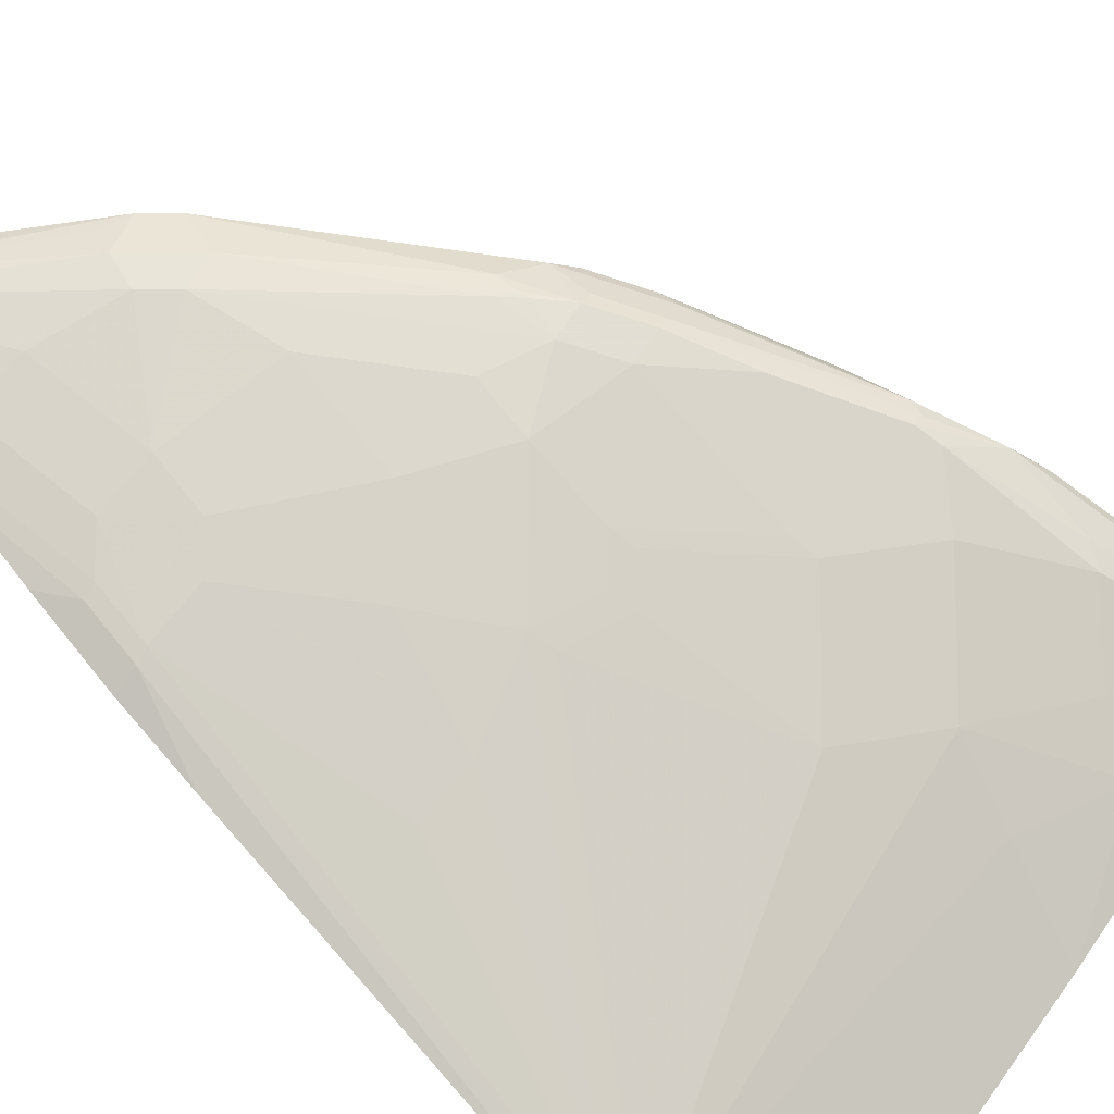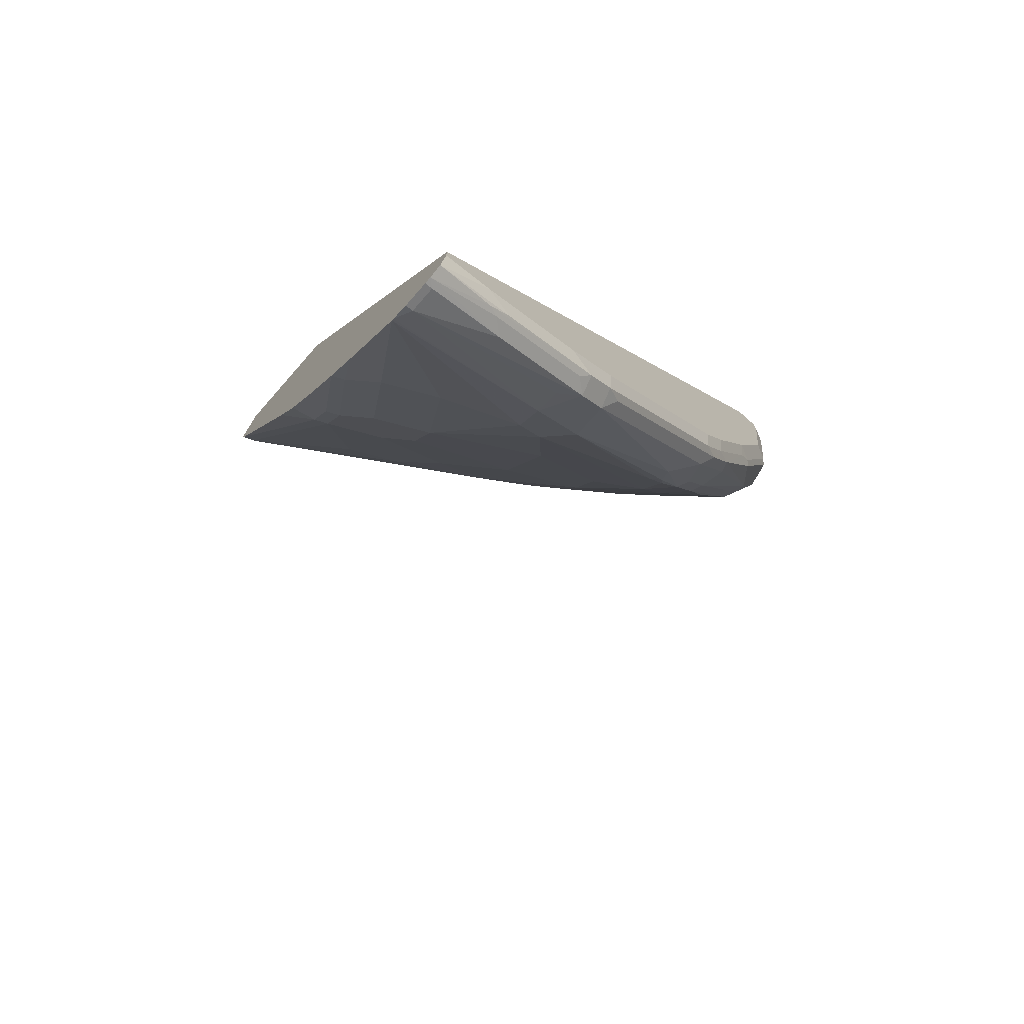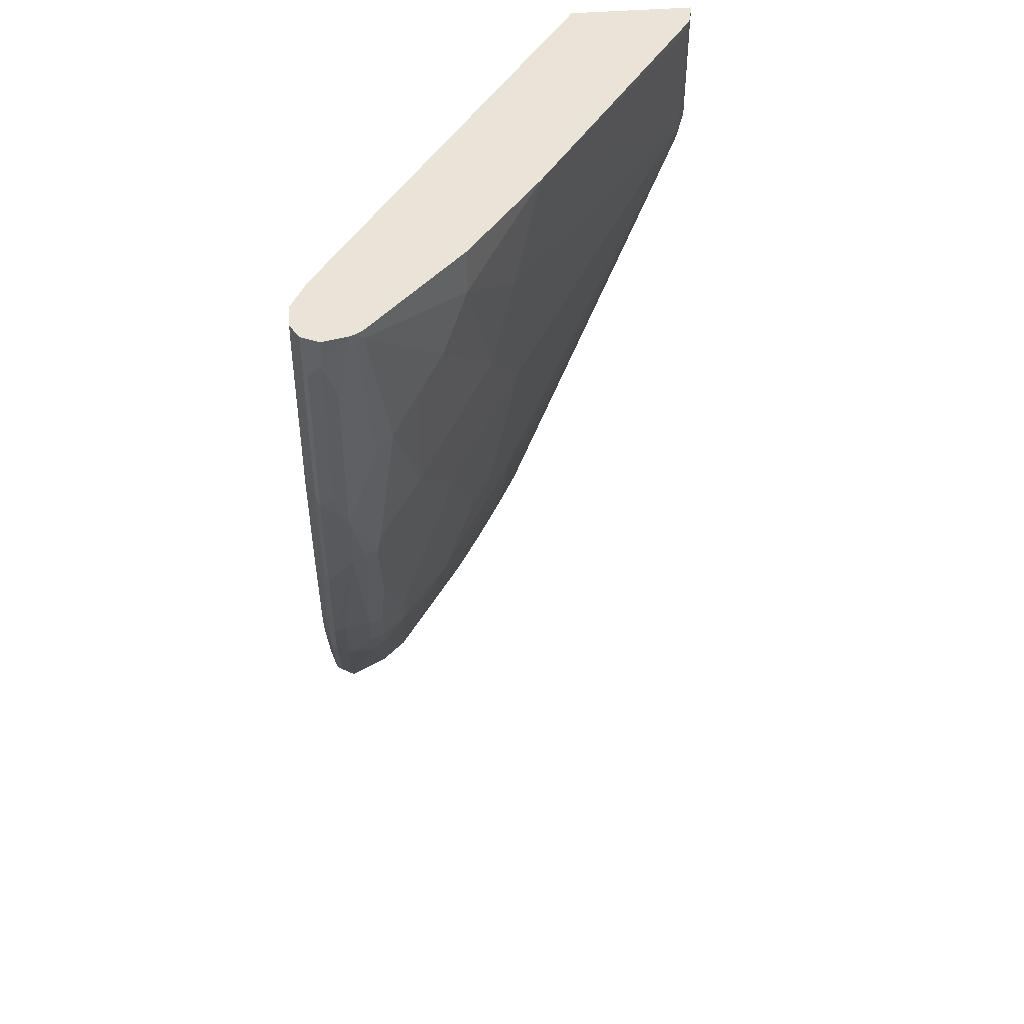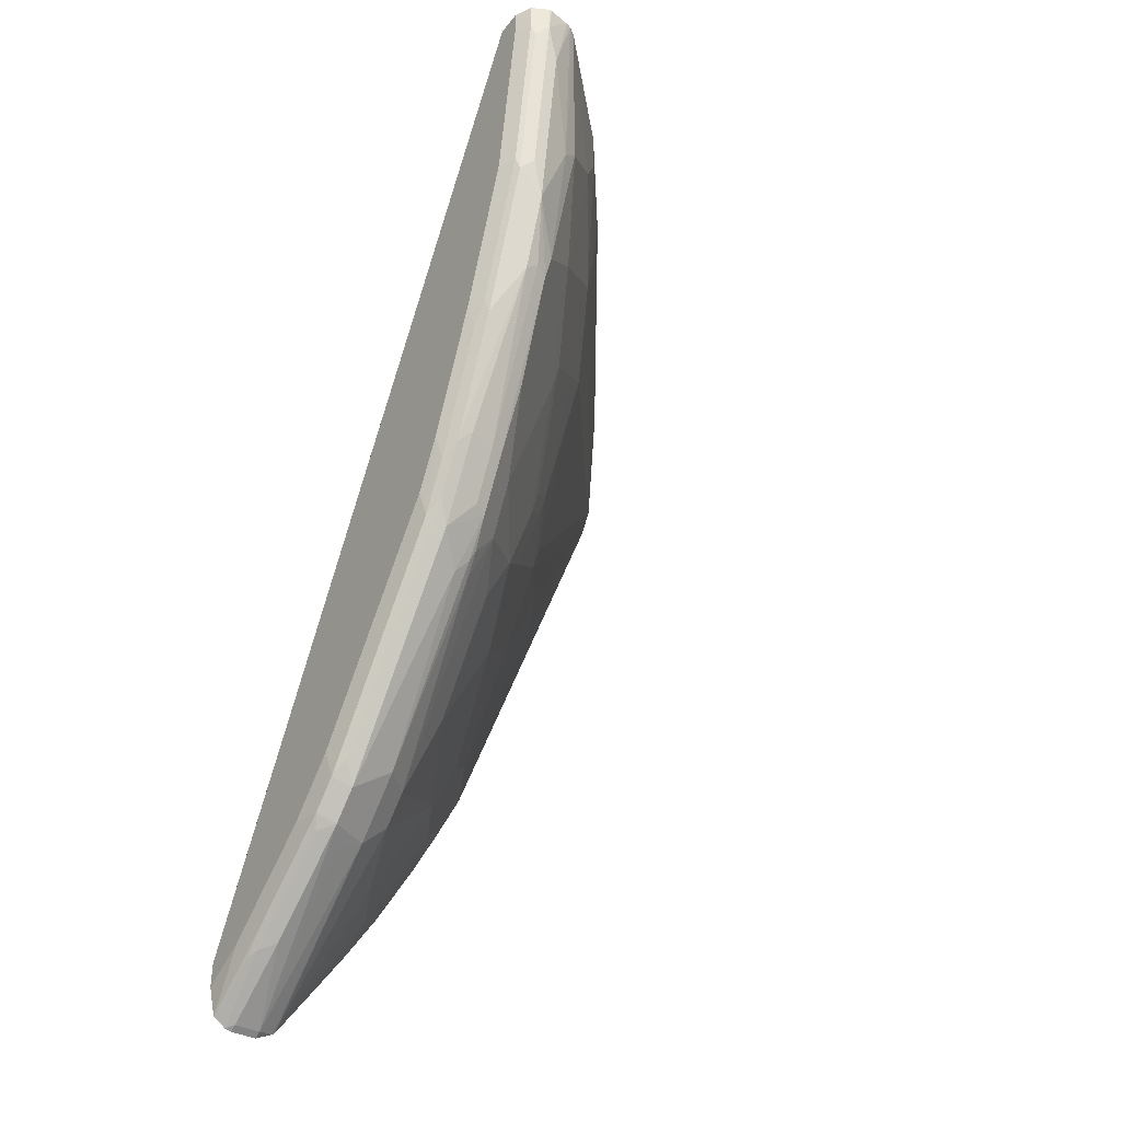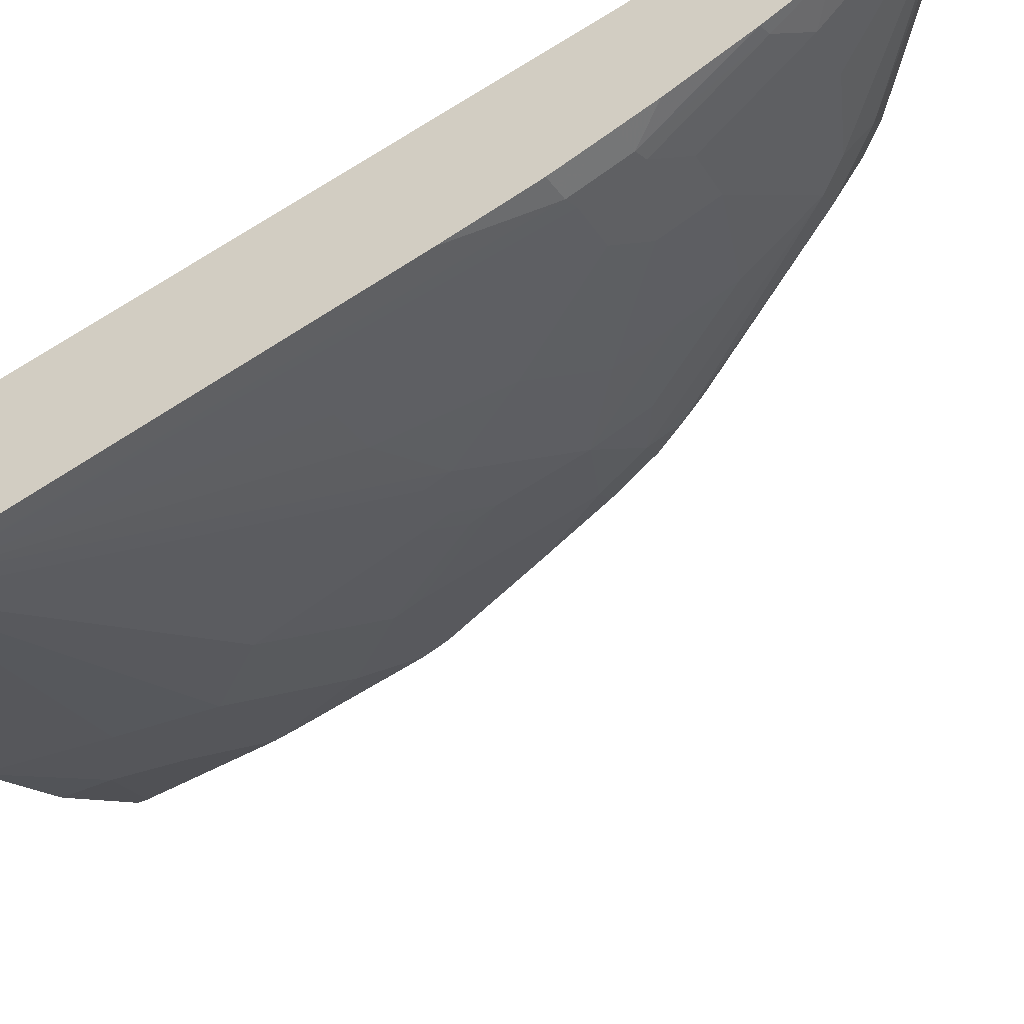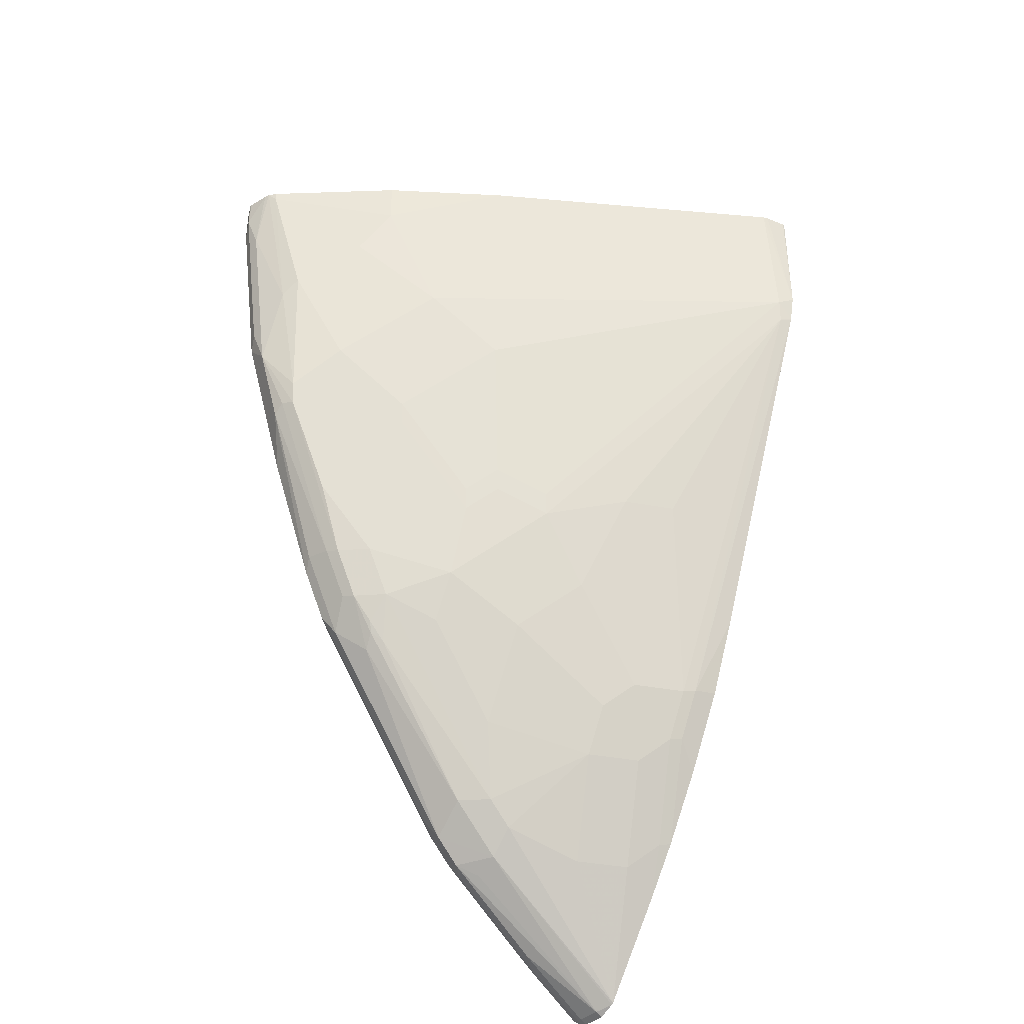
<metadata>
{"format":"obj","ext":"obj","renderer":"f3d","projection":"perspective","resolution":1024,"background":"white","views":[{"elev":-67.5,"azim":-135.0,"up":"+Y"},{"elev":-75.7,"azim":138.6,"up":"+Z"},{"elev":43.2,"azim":-95.5,"up":"+Z"},{"elev":-38.0,"azim":-123.6,"up":"+Z"},{"elev":-52.5,"azim":114.9,"up":"+Y"},{"elev":-38.2,"azim":-40.1,"up":"+Z"}]}
</metadata>
<code>
v -0.9603 0.08131 -0.03958
v -0.9603 0.0835 -0.03958
v -0.9603 0.0835 -0.06268
v -0.9561 0.06262 -0.03958
v -0.954 0.09597 -0.03958
v -0.955 0.09392 -0.07307
v -0.955 0.07304 -0.094
v -0.9341 0.09392 -0.2192
v -0.9393 0.0835 -0.2088
v -0.9545 0.05859 -0.03958
v -0.9533 0.09739 -0.03958
v -0.9533 0.09739 -0.06268
v -0.9324 0.09739 -0.2088
v -0.9341 0.07304 -0.2401
v -0.9324 0.04869 -0.174
v -0.9133 0.09392 -0.2819
v -0.9498 0.05217 -0.04698
v -0.9498 0.05217 -0.03958
v -0.9408 0.1036 -0.03958
v -0.9393 0.1043 -0.06268
v -0.9185 0.1043 -0.2088
v -0.8976 0.1043 -0.2714
v -0.8906 0.09739 -0.3341
v -0.9133 0.07304 -0.3027
v -0.9133 0.06262 -0.2949
v -0.908 0.05217 -0.2975
v -0.9115 0.04869 -0.2784
v -0.9254 0.03476 -0.1601
v -0.8924 0.09392 -0.3444
v -0.8628 -0.02783 -0.07658
v -0.9046 0.01388 -0.1392
v -0.8837 -0.006992 -0.1183
v -0.8628 -0.02783 -0.03958
v -0.9393 0.1043 -0.03958
v -0.8767 0.1043 -0.3341
v -0.8793 0.09913 -0.3549
v -0.8506 0.09392 -0.4488
v -0.8559 0.0835 -0.4383
v -0.8506 0.06262 -0.441
v -0.8837 0.03476 -0.3062
v -0.8837 0.01388 -0.2436
v -0.8454 0.05217 -0.4436
v -0.8698 0.04869 -0.3827
v -0.7745 -0.09283 -0.03958
v -0.8211 -0.04871 -0.1809
v -0.8002 -0.06959 -0.1183
v -0.9185 0.1043 -0.03958
v -0.835 0.1043 -0.4383
v -0.8376 0.09913 -0.4592
v -0.8167 0.09913 -0.501
v -0.8298 0.09392 -0.4905
v -0.8211 0.0835 -0.5079
v -0.8298 0.06262 -0.4827
v -0.8419 0.03476 -0.4106
v -0.8663 0.03129 -0.3393
v -0.8663 0.01041 -0.2766
v -0.8419 -0.006992 -0.2853
v -0.8072 -0.03482 -0.2784
v -0.8072 -0.05569 -0.1949
v -0.8245 0.05217 -0.4853
v -0.8245 0.03129 -0.4436
v -0.5358 -0.2435 -0.1531
v -0.5532 -0.24 -0.04698
v -0.5468 -0.2448 -0.03958
v -0.9142 0.1022 -0.03958
v -0.5226 0.1042 -0.7506
v -0.5226 0.1043 -0.7514
v -0.8141 0.1043 -0.4801
v -0.6915 0.09913 -0.668
v -0.7046 0.09392 -0.6575
v -0.6959 0.0835 -0.675
v -0.8002 0.06262 -0.5288
v -0.8245 0.01041 -0.381
v -0.8245 -0.01047 -0.3184
v -0.828 -0.01394 -0.2992
v -0.7863 -0.05569 -0.2575
v -0.7793 -0.06959 -0.2227
v -0.7445 -0.05569 -0.3619
v -0.8037 0.03129 -0.4853
v -0.8037 0.05217 -0.5166
v -0.8072 0.04869 -0.5079
v -0.7619 -0.01047 -0.4644
v -0.5323 -0.24 -0.1723
v -0.5226 -0.2452 -0.1688
v -0.5226 -0.2501 -0.1466
v -0.7654 -0.07654 -0.2366
v -0.7028 -0.07654 -0.3827
v -0.6993 -0.07306 -0.4019
v -0.5428 -0.2463 -0.03958
v -0.8906 0.09045 -0.03958
v -0.5226 -0.1461 -0.03958
v -0.5226 0.1043 -0.7716
v -0.6889 0.1043 -0.6471
v -0.668 0.1043 -0.668
v -0.6706 0.09913 -0.6889
v -0.675 0.0835 -0.6958
v -0.6576 0.05217 -0.6941
v -0.6993 0.05217 -0.6523
v -0.7619 -0.03134 -0.4019
v -0.7654 -0.03482 -0.3827
v -0.7411 -0.05222 -0.381
v -0.7932 0.04695 -0.5245
v -0.7411 0.03129 -0.5688
v -0.7619 0.01041 -0.5061
v -0.7411 -0.03134 -0.4436
v -0.6993 -0.01047 -0.5479
v -0.6993 -0.03134 -0.5061
v -0.5226 -0.2449 -0.1698
v -0.6367 -0.1148 -0.381
v -0.5949 -0.1357 -0.381
v -0.5532 -0.09391 -0.5479
v -0.5428 -0.09915 -0.5453
v -0.5226 -0.2505 -0.041
v -0.5241 -0.2505 -0.03958
v -0.7202 -0.05222 -0.4227
v -0.6785 -0.05222 -0.4853
v -0.6576 -0.07306 -0.4644
v -0.5226 -0.2505 -0.03958
v -0.5226 0.1042 -0.7724
v -0.5636 0.1043 -0.7514
v -0.6472 0.1043 -0.6889
v -0.5871 0.09913 -0.7514
v -0.5706 0.09739 -0.7654
v -0.5793 0.09392 -0.7619
v -0.6628 0.09392 -0.6992
v -0.5915 0.0835 -0.7585
v -0.5288 0.06262 -0.8002
v -0.6576 0.07304 -0.7045
v -0.5226 0.04866 -0.7963
v -0.5226 0.04695 -0.7951
v -0.6576 0.03129 -0.6732
v -0.6785 0.03129 -0.6523
v -0.6993 0.01041 -0.5897
v -0.6158 -0.03134 -0.6106
v -0.6158 -0.05222 -0.5688
v -0.5226 -0.1301 -0.4777
v -0.5949 -0.07306 -0.5479
v -0.5741 -0.05222 -0.6106
v -0.5532 -0.07306 -0.5897
v -0.5428 -0.07827 -0.5871
v -0.5226 -0.08331 -0.5846
v -0.5226 -0.09745 -0.5562
v -0.5226 -0.1042 -0.5428
v -0.5226 0.09913 -0.7951
v -0.5226 0.08881 -0.802
v -0.5288 0.0835 -0.8002
v -0.5226 0.06262 -0.8033
v -0.5226 -0.007236 -0.7158
v -0.5532 -0.01047 -0.6941
v -0.5949 0.01041 -0.6941
v -0.5323 -0.03134 -0.6732
v -0.5226 -0.03617 -0.6708
v -0.5226 -0.06987 -0.6114
v -0.5226 0.0835 -0.8033
f 79 103 133
f 79 102 103
f 79 81 102
f 78 87 86
f 78 101 87
f 78 100 101
f 74 100 75
f 76 86 77
f 71 96 97
f 74 99 100
f 73 99 74
f 72 98 80
f 71 98 72
f 71 97 98
f 76 78 86
f 79 133 104
f 82 106 107
f 80 98 102
f 88 101 115
f 87 101 88
f 85 114 89
f 85 113 114
f 83 112 108
f 83 111 112
f 83 110 111
f 79 104 82
f 83 109 110
f 83 108 84
f 82 107 105
f 82 133 106
f 82 104 133
f 82 101 99
f 82 105 101
f 80 102 81
f 83 88 109
f 71 95 96
f 66 142 141
f 69 95 71
f 66 113 85
f 66 118 113
f 66 91 118
f 66 90 91
f 65 90 66
f 64 85 89
f 62 88 83
f 62 87 88
f 62 86 87
f 62 77 86
f 62 64 63
f 62 85 64
f 62 84 85
f 88 115 116
f 62 83 84
f 66 85 84
f 66 84 108
f 66 108 136
f 66 136 143
f 69 121 95
f 69 94 121
f 69 93 94
f 66 92 67
f 66 119 92
f 66 144 119
f 66 145 144
f 69 71 70
f 66 154 145
f 66 129 147
f 66 130 129
f 66 148 130
f 66 152 148
f 66 153 152
f 66 141 153
f 66 143 142
f 66 147 154
f 88 116 117
f 111 140 112
f 92 119 120
f 127 147 129
f 127 154 147
f 127 146 154
f 126 146 127
f 126 145 146
f 124 145 126
f 123 145 124
f 123 144 145
f 122 144 123
f 120 122 121
f 120 144 122
f 119 144 120
f 116 137 117
f 116 135 137
f 113 118 114
f 130 148 149
f 112 143 136
f 130 149 150
f 131 134 132
f 61 99 73
f 148 151 149
f 148 152 151
f 145 154 146
f 140 153 141
f 140 152 153
f 140 151 152
f 139 151 140
f 138 151 139
f 138 149 151
f 134 138 135
f 134 149 138
f 134 150 149
f 132 134 133
f 131 150 134
f 130 150 131
f 112 142 143
f 112 141 142
f 112 140 141
f 97 131 132
f 97 130 131
f 97 129 130
f 97 127 129
f 97 128 127
f 96 128 97
f 96 127 128
f 96 126 127
f 96 124 126
f 96 125 124
f 95 125 96
f 95 124 125
f 95 123 124
f 95 122 123
f 95 121 122
f 97 132 98
f 98 132 102
f 99 101 100
f 101 105 115
f 111 139 140
f 111 138 139
f 111 135 138
f 111 137 135
f 110 137 111
f 109 137 110
f 109 117 137
f 88 117 109
f 108 112 136
f 106 135 107
f 106 134 135
f 106 133 134
f 105 116 115
f 105 107 116
f 103 132 133
f 102 132 103
f 107 135 116
f 61 82 99
f 24 29 37
f 60 81 79
f 16 29 24
f 16 23 29
f 15 28 17
f 15 27 28
f 14 27 15
f 14 26 27
f 14 25 26
f 14 24 25
f 13 23 16
f 13 22 23
f 13 21 22
f 12 21 13
f 12 20 21
f 12 19 20
f 11 19 12
f 17 30 33
f 10 15 17
f 17 33 18
f 17 31 32
f 22 35 23
f 20 22 21
f 20 35 22
f 20 48 35
f 20 68 48
f 20 93 68
f 20 94 93
f 20 121 94
f 20 120 121
f 20 92 120
f 20 67 92
f 20 47 67
f 20 34 47
f 19 34 20
f 17 32 30
f 17 28 31
f 10 17 18
f 8 14 9
f 8 24 14
f 1 47 34
f 1 65 47
f 1 90 65
f 1 91 90
f 1 118 91
f 1 114 118
f 1 89 114
f 1 64 89
f 1 44 64
f 1 33 44
f 1 18 33
f 1 10 18
f 1 4 10
f 1 3 4
f 1 2 3
f 1 34 19
f 1 19 11
f 1 11 5
f 1 5 2
f 8 16 24
f 8 13 16
f 7 15 10
f 7 14 15
f 6 13 8
f 6 12 13
f 5 12 6
f 23 35 36
f 5 11 12
f 3 14 7
f 3 9 14
f 3 8 9
f 3 6 8
f 3 7 4
f 2 6 3
f 2 5 6
f 61 79 82
f 23 36 37
f 4 7 10
f 54 73 55
f 50 70 51
f 50 69 70
f 50 93 69
f 50 68 93
f 48 50 49
f 48 68 50
f 47 65 66
f 45 62 46
f 45 59 62
f 44 63 64
f 44 62 63
f 44 46 62
f 43 61 54
f 42 61 43
f 42 79 61
f 51 70 71
f 42 60 79
f 51 71 52
f 52 72 60
f 23 37 29
f 60 80 81
f 60 72 80
f 59 77 62
f 58 78 76
f 58 100 78
f 58 75 100
f 58 77 59
f 58 76 77
f 57 75 58
f 57 74 75
f 55 74 56
f 55 73 74
f 54 61 73
f 52 60 53
f 52 71 72
f 41 59 45
f 47 66 67
f 41 57 58
f 30 46 44
f 30 45 46
f 30 32 45
f 30 44 33
f 28 41 31
f 27 41 28
f 26 43 40
f 41 58 59
f 26 41 27
f 26 40 41
f 25 42 26
f 25 39 42
f 24 39 25
f 24 38 39
f 24 37 38
f 31 41 32
f 32 41 45
f 26 42 43
f 36 48 49
f 35 48 36
f 41 56 74
f 40 56 41
f 40 55 56
f 41 74 57
f 40 43 54
f 39 60 42
f 39 53 60
f 40 54 55
f 38 52 39
f 37 52 38
f 37 51 52
f 37 50 51
f 37 49 50
f 39 52 53
f 36 49 37

</code>
